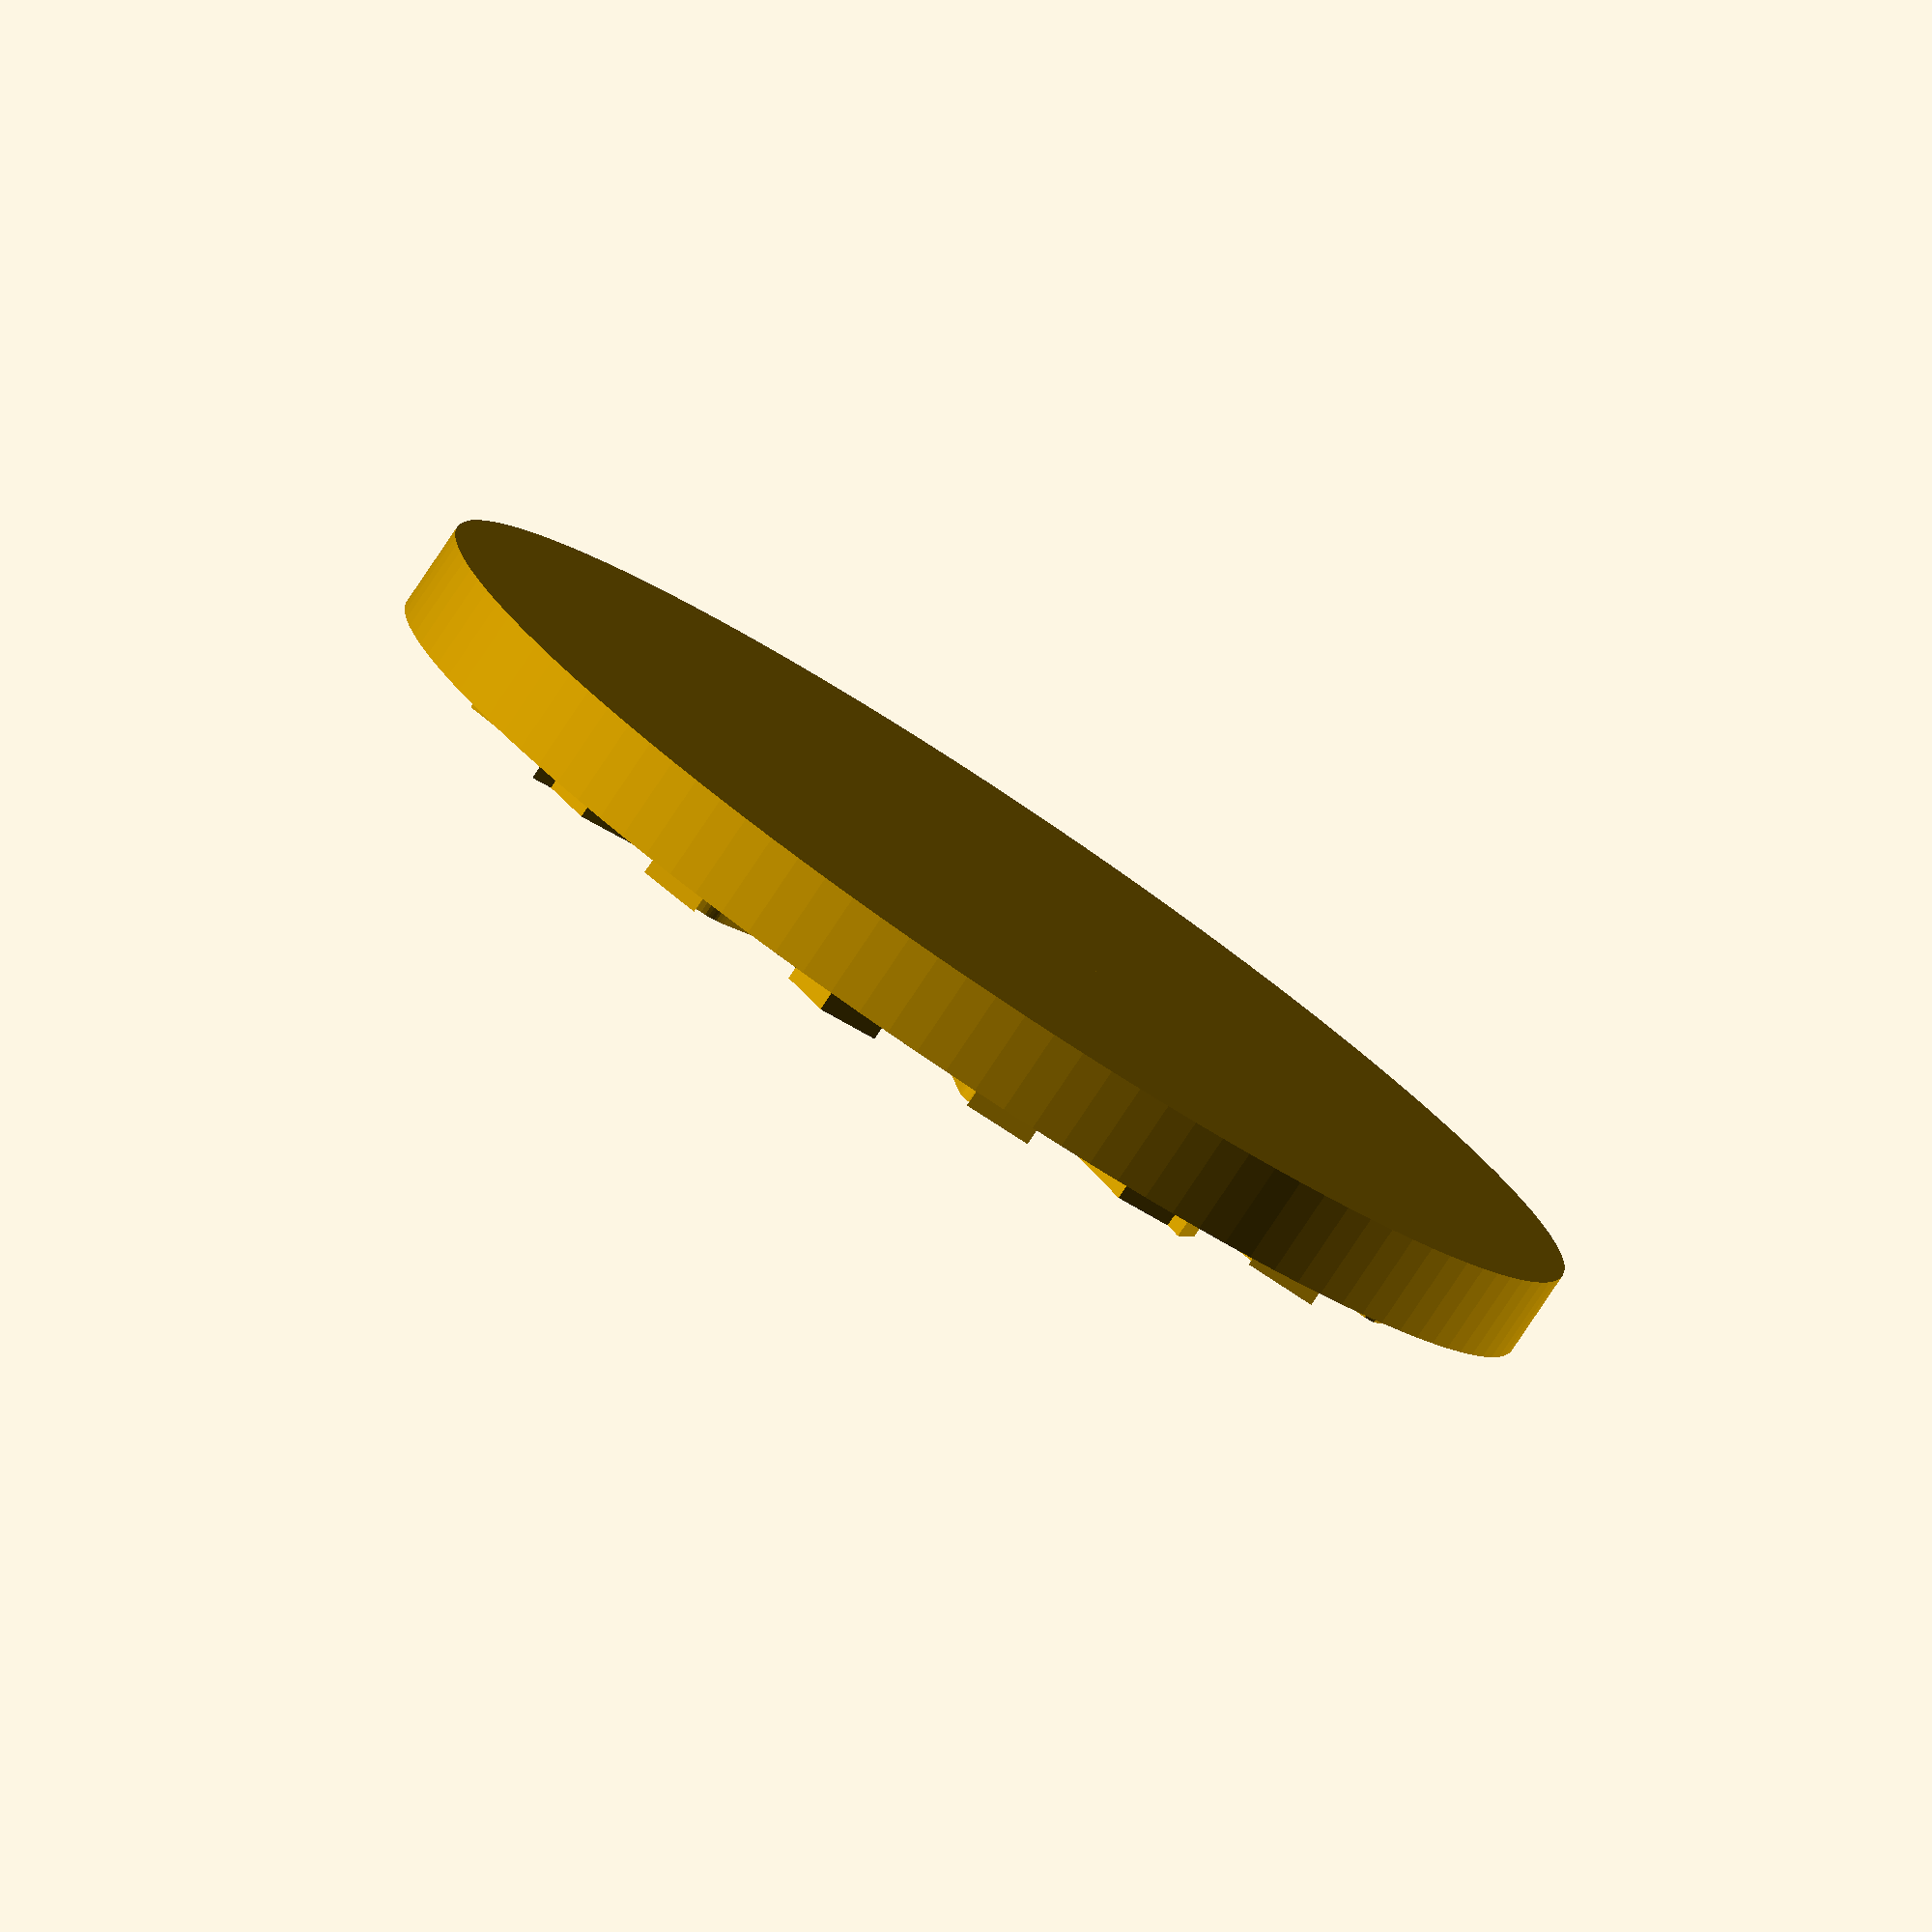
<openscad>
/* dialV2.scad
 *
 * Copyright (C) Robert B. Ross, 2014
 *
 * Version 2.0 adjustments by Ludwig W. Wall, 2016
 *
 * This software is released under the Creative Commons
 * Attribution-ShareAlike 4.0 International Public License.
 *
 * Spiff Sans code from Stuart P. Bentley <stuart@testtrack4.com>, downloaded 
 * 9/26/2014, released under the Creative Commons - Public Domain Dedication
 * license.
 *
 * TODO:
 *
 */

/* [Global] */

// Leave last ones empty: "" and the script will adapt to the number of maneuvers (min 12, up to 20)
// Number = distance, letter = maneuver. 
// X=Stop, L=left turn, l=left Bank, lS=left Segnor's Loop, LT=left Tallon Roll, S=straight, RT=right Tallon Roll, rS=right Segnor's Loop, r=right Bank, R=right turn. 
// All maneuvers:
// [0X: Stop, 1L: 1 Left Turn, 1l: 1 Left Bank, 1S: 1 Straight, 1r: 1 Right Bank, 1R: 1 Right Turn, 1K: 1 K-Turn, 2L: 2 Left Turn, 2l: 2 Left Bank, 2lS: 2 Left Segnor's Loop, 2S: 2 Straight, 2rS: 2 Right Segnor's Loop, 2r: 2 Right Bank, 2R: 2 Right Turn, 2K: 2 K-Turn, 3L: 3 Left Turn, 3l: 3 Left Bank, 3lT: 3 Left Tallon Roll, 3S: 3 Straight, 3rT: 3 Right Tallon Roll, 3r: 3 Right Bank, 3R: 3 Right Turn, 3K: 3 K-Turn, 4S: 4 Straight, 4K: 4 K-Turn, 5S: 5 Straight, 5K: 5 K-Turn]

Maneuver_1 = "1L"; 
Maneuver_2 = "1R"; 
Maneuver_3 = "2lS"; 
Maneuver_4 = "2L"; 
Maneuver_5 = "2l"; 
Maneuver_6 = "2S"; 
Maneuver_7 = "2r"; 
Maneuver_8 = "2R"; 
Maneuver_9 = "2rS"; 
Maneuver_10 = "3L";
Maneuver_11 = "3l"; 
Maneuver_12 = "3S"; 
Maneuver_13 = "3r"; 
Maneuver_14 = "3R"; 
Maneuver_15 = "4S"; 
Maneuver_16 = "4K"; 
Maneuver_17 = "5S"; 
Maneuver_18 = ""; 
Maneuver_19 = ""; 
Maneuver_20 = ""; 

part = "bottom"; // [bottom, top, pin]

/* [Hidden] */

$fn=120;
extRad = 20; // in mm
outerPostRad = 4;
innerPostRad = 2;
myScale=1.1;

/* MakerBot scheme for creating multiple STLs involves a "part" variable. */
if (1) {
    if (part == "bottom")   { scale([myScale,myScale,1]) dialBottom(); }
    else if (part == "top") { scale([myScale,myScale,1]) dialTop(); }
    else if (part == "pin") { scale([myScale,myScale,1]) pin(); } 
}
else {
    /* cut-away view */
    difference() {
	union() {
	    dialBottom();
	    rotate([0,0,360/16*8]) translate([0,0,5.4]) rotate([180,0,0]) dialTop();
	    translate([0,0,6.5]) rotate([180,0,0]) pin();
	}
	translate([0,-40,-0.01]) cube([40,40,40], center=false);	
    }
}

/******** DIAL MODULES ********/

module dialBottom() {
    difference() {
	union() {
	    cylinder(r=extRad,h=3);
	    cylinder(r=outerPostRad, h=5.2);
	}
	translate([0,0,2]) cylinder(r=innerPostRad, h=7);
	translate([-0.2,0,3]) cube([0.4, outerPostRad+0.01, 7+0.01]);
    }
    translate([0,0,1]) maneuvers();
}

module dialTop() {
    difference() {
	union() {
	    cylinder(r=extRad,h=2.3);
	}
	union() {
	    translate([0,0,-0.01]) cylinder(r=outerPostRad, h=7);
	    translate([0,0,1.2]) cylinder(r=extRad - 2, h=1.21);
	    translate([0,7,-0.01]) linear_extrude(height=3.02)
		polygon(points = [[-2,0], [-4,11], [4,11], [2,0]],
			paths = [[0,1,2,3,0]]);
	}
    }
}

module pin() {
    pinSlop = 0.15; // pin won't actually fit if precisely same diameter as hole.

    cylinder(r=outerPostRad+2, h=1);
    cylinder(r=innerPostRad - pinSlop, h=4);
}

/******** MANEUVER MODULES ********/

module maneuvers() {
    mArray = [ Maneuver_1, Maneuver_2, Maneuver_3, Maneuver_4, Maneuver_5,
	       Maneuver_6, Maneuver_7, Maneuver_8, Maneuver_9, Maneuver_10,
	       Maneuver_11, Maneuver_12, Maneuver_13, Maneuver_14,
	       Maneuver_15, Maneuver_16, Maneuver_17, Maneuver_18, Maneuver_19, Maneuver_20];
    
    lessManeuvers = (Maneuver_13 == "") ? (8) : ((Maneuver_14 == "") ? (7) : ((Maneuver_15 == "") ? (6) : ((Maneuver_16 == "") ? (5) : ((Maneuver_17 == "") ? (4) : ((Maneuver_18 == "") ? (3) : ((Maneuver_19 == "") ? (2) : ((Maneuver_20 == "") ? (1) : (0))))))));
    
    echo(lessManeuvers=lessManeuvers);
    
    for (i=[0:len(mArray)-1-lessManeuvers]) {
	rotate([0,0,-1* 360/(len(mArray)-lessManeuvers)*i]) maneuver(mArray[i]);
    }
}

module maneuver(m) {
    translate([-1.3,8.5,1.5]) scale([0.4,0.4,1]) linear_extrude(height=1.5)
	write(m[0]);

    translate([0,-1,0]) {
    if (m[2] == "S") {
        if (m[1] == "r") {
            rightSLoopIcon();

        } else if (m[1] == "l") {
            mirror([1,0,0]) rightSLoopIcon();
        }
	}
    else if (m[2] == "T") {
        if (m[1] == "R") {
            rightTalonIcon();
        } else if (m[1] == "L") {
            mirror([1,0,0]) rightTalonIcon();
        }
	}
	else if (m[1] == "L") {
	    mirror([1,0,0]) rightTurnIcon();
	}
	else if (m[1] == "l") {
	    mirror([1,0,0]) rightBankIcon();
	}
	else if (m[1] == "S") {
	    straightIcon();
	}
	else if (m[1] == "X") {
	    stopIcon();
	}
	else if (m[1] == "r") {
	    rightBankIcon();
	}
	else if (m[1] == "R") {
	    rightTurnIcon();
	}
	else if (m[1] == "K") {
	    kTurnIcon();
	}

    }
    
}

/******** ARROW MODULES ********/

module straightIcon() {
    straightPoints = [[-0.8,0], [-0.8,3], [-1.6,3], [0,4.6],
		      [1.6,3], [0.8,3], [0.8,0]];
    straightPath = [[0,1,2,3,4,5,6,0]];

    translate([0,14,0]) linear_extrude(height=3) {
	polygon(points=straightPoints, paths = straightPath);
    }
}

module stopIcon() {
    stopPoints = [[-0.6,1], [-0.6,2.2], [0.6,2.2], [0.6,1]];
    stopPath   = [[0,1,2,3,0]];

    translate([0,14,0]) linear_extrude(height=3) {
	scale([1.5,1.5,0]) polygon(points=stopPoints, paths=stopPath);
    }
}

module rightTurnIcon() {
    rightTurnPoints = [[-2, 0], [-2,3.6], [0,3.6], [0,4.4],
		       [1.4,3], [0,1.6], [0,2.4], [-0.6,2.4], [-0.6,0]];
    rightTurnPath = [[0,1,2,3,4,5,6,7,8]];
 
     translate([0.4,14,0]) linear_extrude(height=3) {
	polygon(points=rightTurnPoints, paths=rightTurnPath);
    }
}
    
module rightBankIcon() {
    rightBankPoints = [[-1.6,0],[-1.58,2.2],[-1.57,2.4],[-1.56,2.5],[-1.55,2.6],[-1.52,2.7],[-1.48,2.8],[-1.42,2.9],[-1.35,3],[-1.24,3.1],[-1.10,3.2],[-0.9,3.3], [0.4-0.2,2+0.5],[0.4-0.34,2+0.4],[0.4-0.45,2+0.3],[0.4-0.52,2+0.2],[0.4-0.58,2+0.1],[0.4-0.62,2-0],[0.4-0.65,2-0.1],[0.4-0.66,2-0.2],[0.4-0.67,2-0.3],[0.4-0.68,2-0.4], [-0.28,0]];
    rightBankArrowPoints = [[-1.5,3.9], [0.7,3.9],[0.7,1.7]];

    translate([0.4,14,0]) linear_extrude(height=3) {
        polygon(points=rightBankPoints);
        polygon(points=rightBankArrowPoints);
    }
}

module rightTalonIcon() {
    
    rightTalonPoints = [[-0.8,0], [-0.8,4], [2.4,2.8], [2.4,2], [3.2,2],[2,1.0],
		   [0.8,2], [1.6,2], [1.6,2.8], [0.4,3.2], [0.4,0], [2.4,4], [2.4,3.2]];
    rightTalonPath = [[2,3,4,5,6,7,8],[10,0,1,11,12,9]];
 
    translate([-0.8,14,0]) linear_extrude(height=3) {
        polygon(points=rightTalonPoints, paths=rightTalonPath);
    }
}

module rightSLoopIcon() {
    
    rightSLoopPoints = [[-1.6,-0.8],[-1.58,2.2],[-1.57,2.4],[-1.56,2.5],[-1.55,2.6],[-1.52,2.7],[-1.48,2.8],[-1.42,2.9],[-1.35,3],[-1.24,3.1],[-1.10,3.2],[-0.35,3.55], [0.8-0.2,2.1+0.55],[0.4-0.34,2+0.4],[0.4-0.45,2+0.3],[0.4-0.52,2+0.2],[0.4-0.58,2+0.1],[0.4-0.62,2-0],[0.4-0.65,2-0.1],[0.4-0.66,2-0.2],[0.4-0.67,2-0.3],[0.4-0.68,2-0.4], [-0.28,-0.8]];
    rightSLoopArrowPoints = [[-1.4,3.1], [-1.4,1.7],[0,1.7]];

    
    translate([0.4,14,0]) linear_extrude(height=3) {
        translate([-0.2,0.8,0])
        polygon(points=rightSLoopPoints);
        translate([1.3,-0.4,0])
        polygon(points=rightSLoopArrowPoints);
        rotate(45,[0,0,1])
        translate([1.71,0.5,0])
        polygon(points=[[1,0],[1,1],[0,1],[0,0]]);
    }
}

module kTurnIcon() {
    kTurnPoints = [[-0.8,0], [-0.8,3.75], [-0.55,4], [2.4-0.25,4], [2.4,4-0.25], [2.4,2], [3.2,2],[2,1.0],
		   [0.8,2], [1.6,2], [1.6,3.2-0.25], [1.6-0.25,3.2], [0.4+0.25,3.2], [0.4,3.2-0.25], [0.4,0]];
    translate([-0.8,14,0]) linear_extrude(height=3) {
	polygon(points=kTurnPoints);
    }
}

/******** BEGIN SPIFF SANS MODULES ********/


// Spiff Sans
// Author: Stuart P. Bentley <stuart@testtrack4.com>
// Version: 2.1.0

spiffsans = [
  ["",10,[[[0,5],[5,0],[10,5],[5,10],[4.5,8],[5.5,8],[6.75,6.75],[6.75,5.75],[5.5,4.5],[5.5,3.75],[4.5,3.75],[4.5,4.75],[5.75,6],[5.75,6.5],[5.25,7],[4.75,7],[4.25,6.5],[4.25,6],[3.25,6],[3.25,6.75],[4.5,3],[5.5,3],[5.5,2],[4.5,2]],[[0,1,2,3],[4,5,6,7,8,9,10,11,12,13,14,15,16,17,18,19],[20,21,22,23]]]],
  ["0",6,[[[5,0],[1,0],[0,2],[0,8],[1,10],[5,10],[6,8],[6,2],[2,8],[2,5],[4,8],[2,2],[4,2],[4,5]],[[0,1,2,3,4,5,6,7],[8,9,10],[11,12,13]]]],
  ["1",5,[[[0,0],[0,2],[2,2],[2,7],[0,7],[2,10],[4,10],[4,2],[5,2],[5,0]],[[0,1,2,3,4,5,6,7,8,9]]]],
  ["2",6,[[[0,0],[0,2],[4,6],[4,8],[2,8],[2,6],[0,6],[0,8],[1,10],[5,10],[6,8],[6,5.5],[2.5,2],[6,2],[6,0]],[[0,1,2,3,4,5,6,7,8,9,10,11,12,13,14]]]],
  ["3",6,[[[1,0],[0,2],[0,4],[2,4],[2,2],[4,2],[4,4],[3,4],[3,6],[4,6],[4,8],[2,8],[2,6],[0,6],[0,8],[1,10],[5,10],[6,8],[6,6],[5.5,5],[6,4],[6,2],[5,0]],[[0,1,2,3,4,5,6,7,8,9,10,11,12,13,14,15,16,17,18,19,20,21,22]]]],
  ["4",6,[[[4,0],[4,4],[0,4],[0,10],[2,10],[2,6],[4,6],[4,10],[6,10],[6,0]],[[0,1,2,3,4,5,6,7,8,9]]]],
  ["5",6,[[[0,0],[0,2],[4,2],[4.5,3],[4,4],[0,4],[0,10],[6,10],[6,8],[2,8],[2,6],[5,6],[6,4],[6,2],[5,0]],[[0,1,2,3,4,5,6,7,8,9,10,11,12,13,14]]]],
  ["6",6,[[[1,0],[0,2],[0,8],[1,10],[5,10],[5.5,8],[2,8],[2,6],[5,6],[6,4],[6,2],[5,0],[2,2],[4,2],[4,4],[2,4]],[[0,1,2,3,4,5,6,7,8,9,10,11],[12,13,14,15]]]],
  ["7",5,[[[1,0],[1,3],[3,8],[0,8],[0,10],[5,10],[5,8],[3,3],[3,0]],[[0,1,2,3,4,5,6,7,8]]]],
  ["8",6,[[[1,0],[0,2],[0,4],[0.5,5],[0,6],[0,8],[1,10],[5,10],[6,8],[6,6],[5.5,5],[6,4],[6,2],[5,0],[2,6],[4,6],[4,8],[2,8],[2,2],[4,2],[4,4],[2,4]],[[0,1,2,3,4,5,6,7,8,9,10,11,12,13],[14,15,16,17],[18,19,20,21]]]],
  ["9",6,[[[1,0],[0,2],[4,2],[4,4],[1,4],[0,6],[0,8],[1,10],[5,10],[6,8],[6,2],[5,0],[2,6],[4,6],[4,8],[2,8]],[[0,1,2,3,4,5,6,7,8,9,10,11],[12,13,14,15]]]]
];

module write(string,font=spiffsans,spacing=1,i=0) {
  if (i < len(string)) {
    assign(charindex = search(string[i],font,1)[0])
    
    // If the character is in the font
    if (charindex != undef) {
      assign(glyph = font[charindex][2])
      if (glyph){
        polygon(points=glyph[0], paths=glyph[1]);
      }
      translate([font[charindex][1] + spacing, 0, 0])
        write(string, font, spacing, i=i+1);
    } else {
      assign(glyph = font[0][2])
      if (glyph){
        polygon(points=glyph[0], paths=glyph[1]);
      }
      translate([font[0][1] + spacing,0,0])
        write(string, font, spacing, i=i+1);
    }
  }
}

/******** END SPIFF SANS MODULES ********/

/*
 * Local variables:
 *  mode: C
 *  c-indent-level: 4
 *  c-basic-offset: 4
 * End:
 *
 * vim: ts=8 sts=4 sw=4 expandtab
 */

</openscad>
<views>
elev=81.0 azim=292.6 roll=146.2 proj=o view=wireframe
</views>
